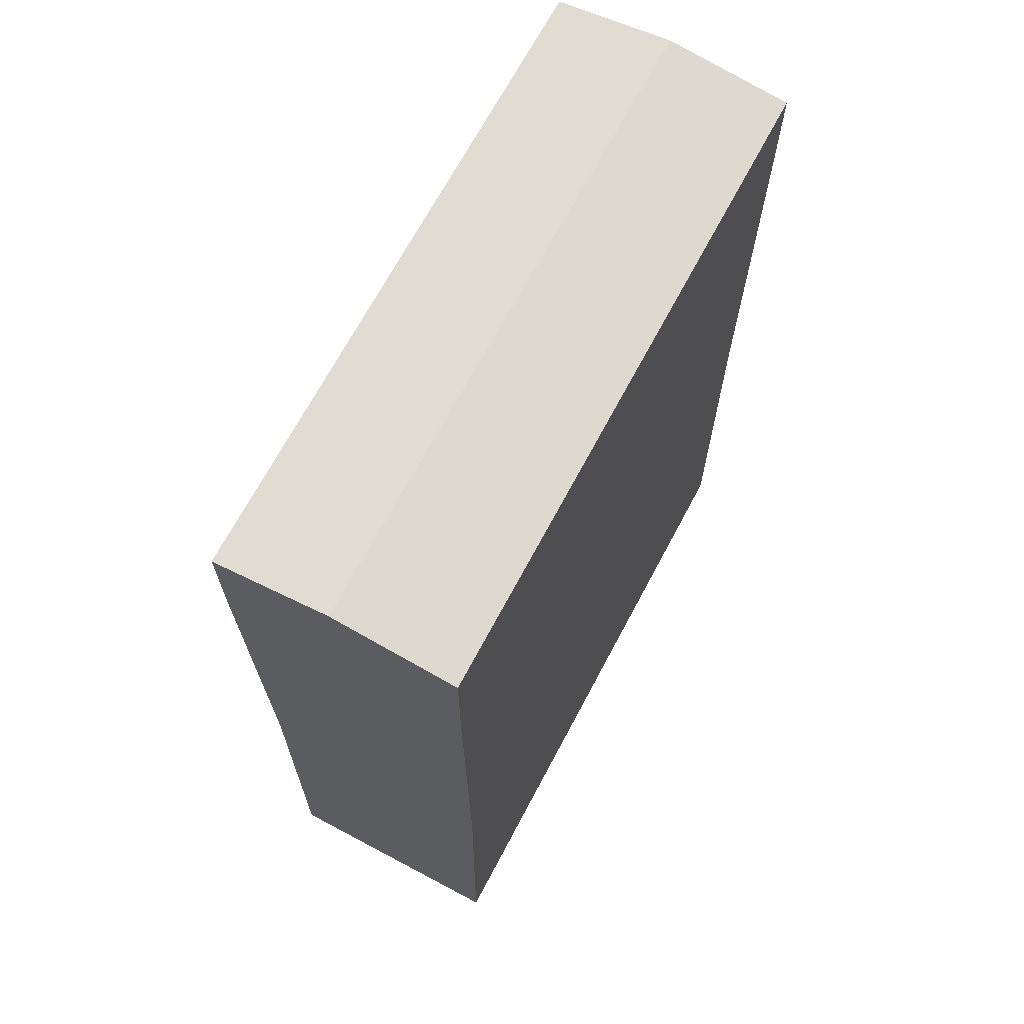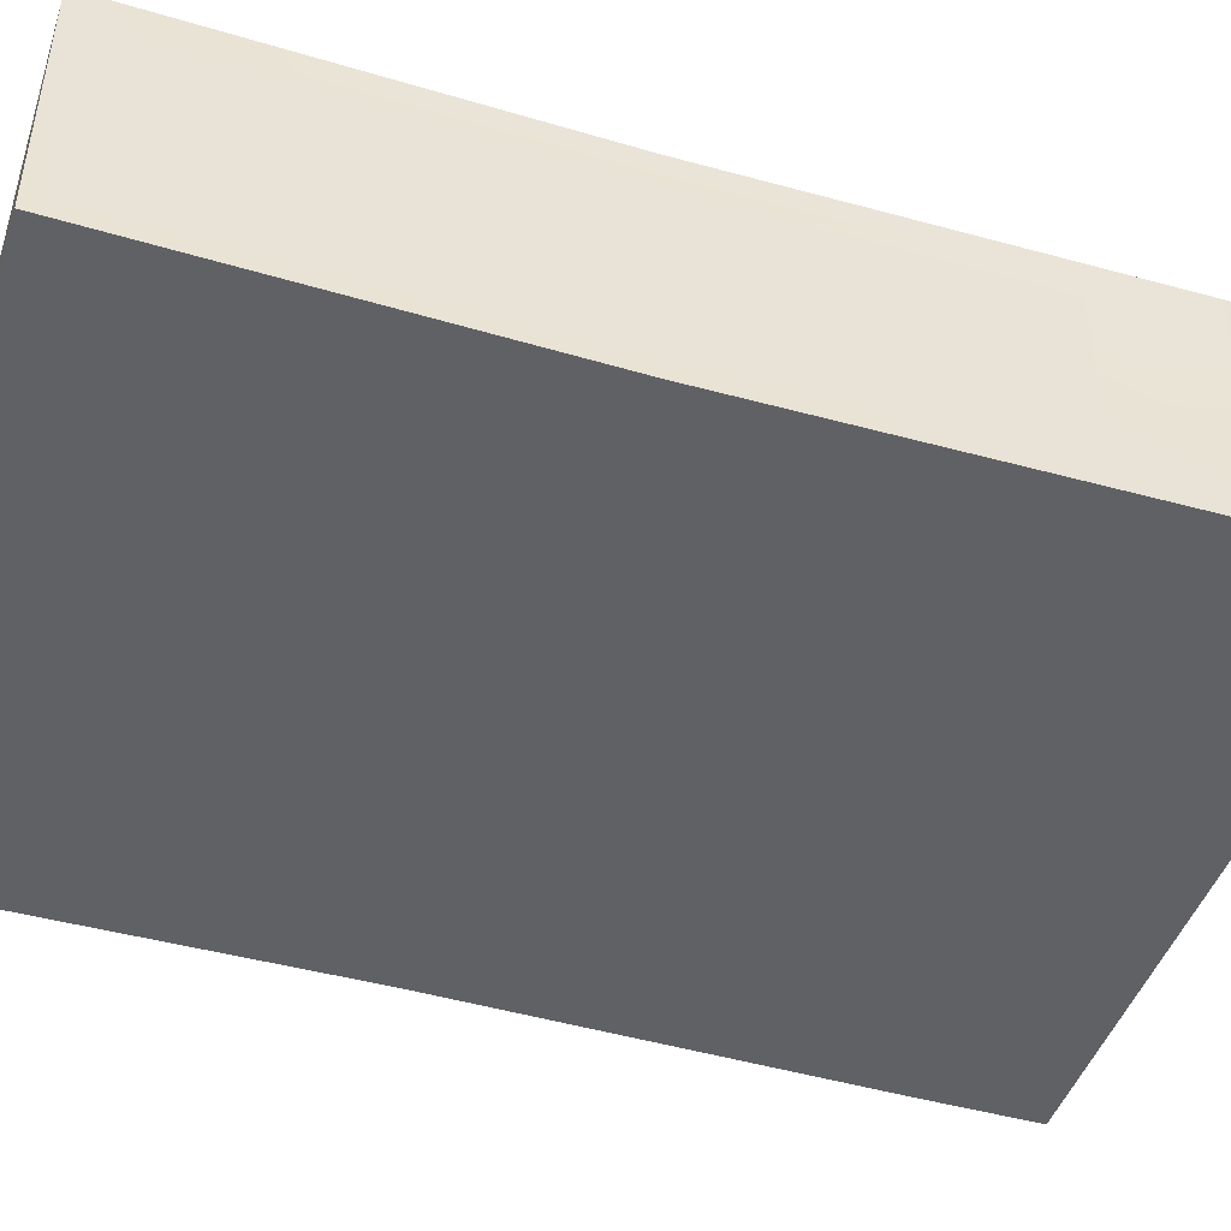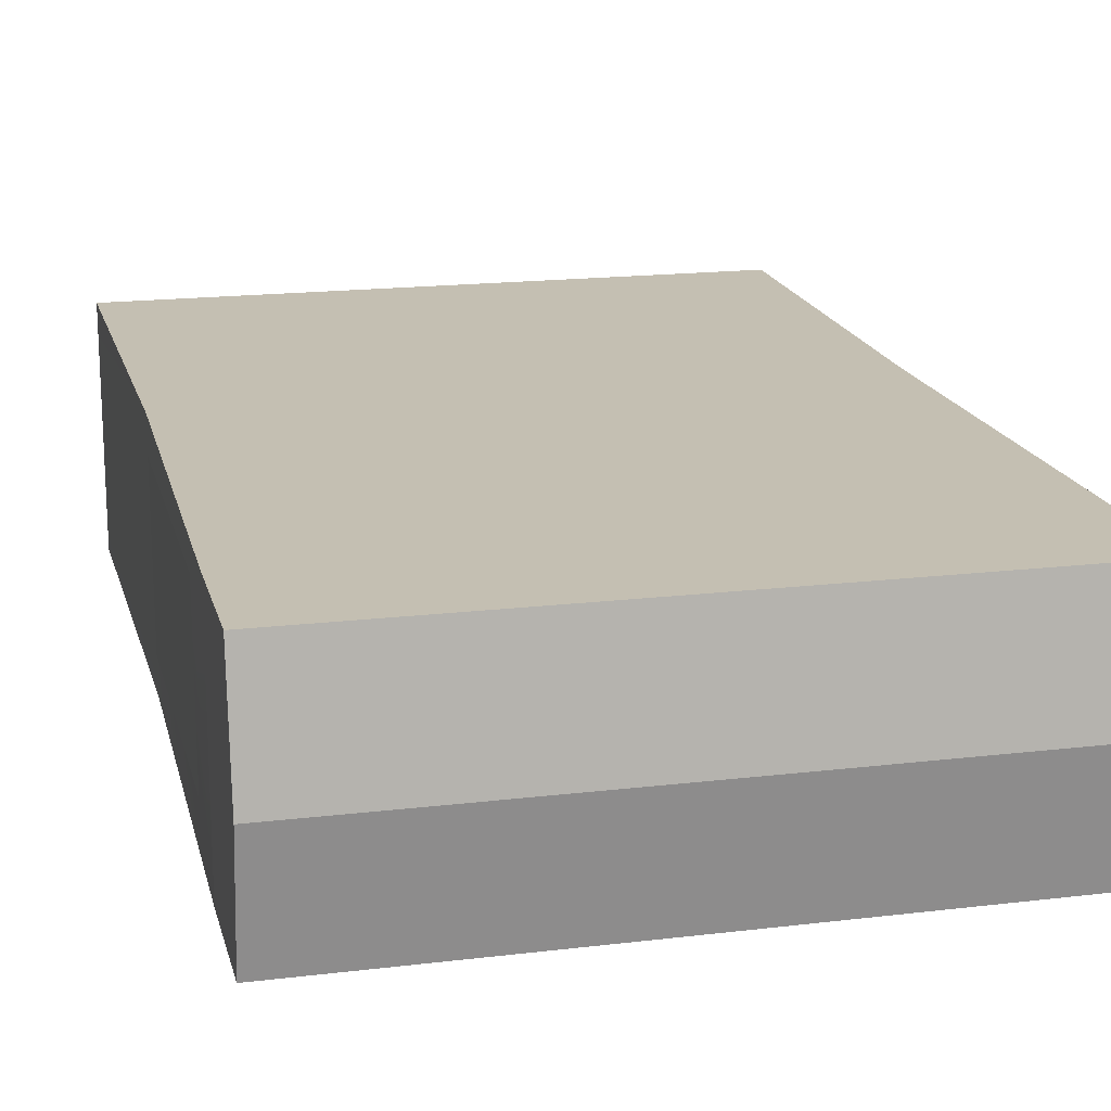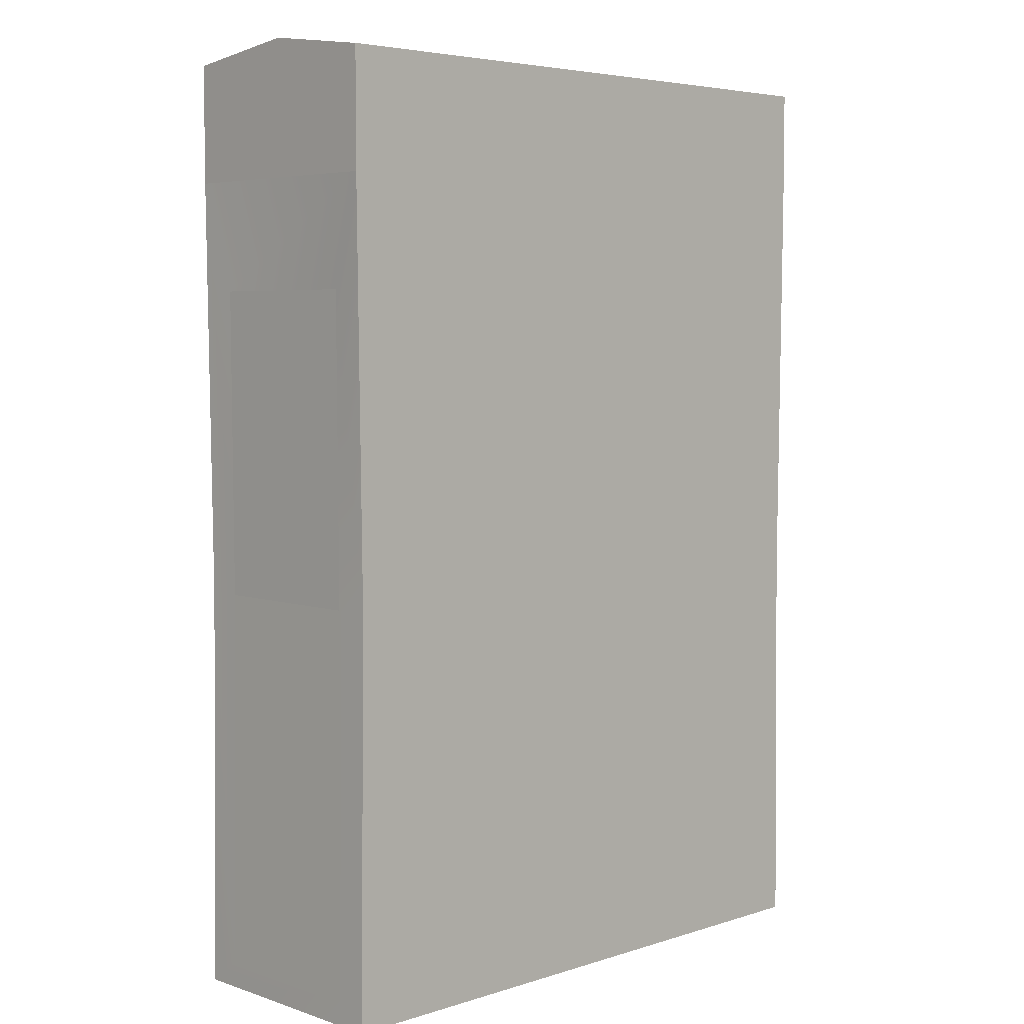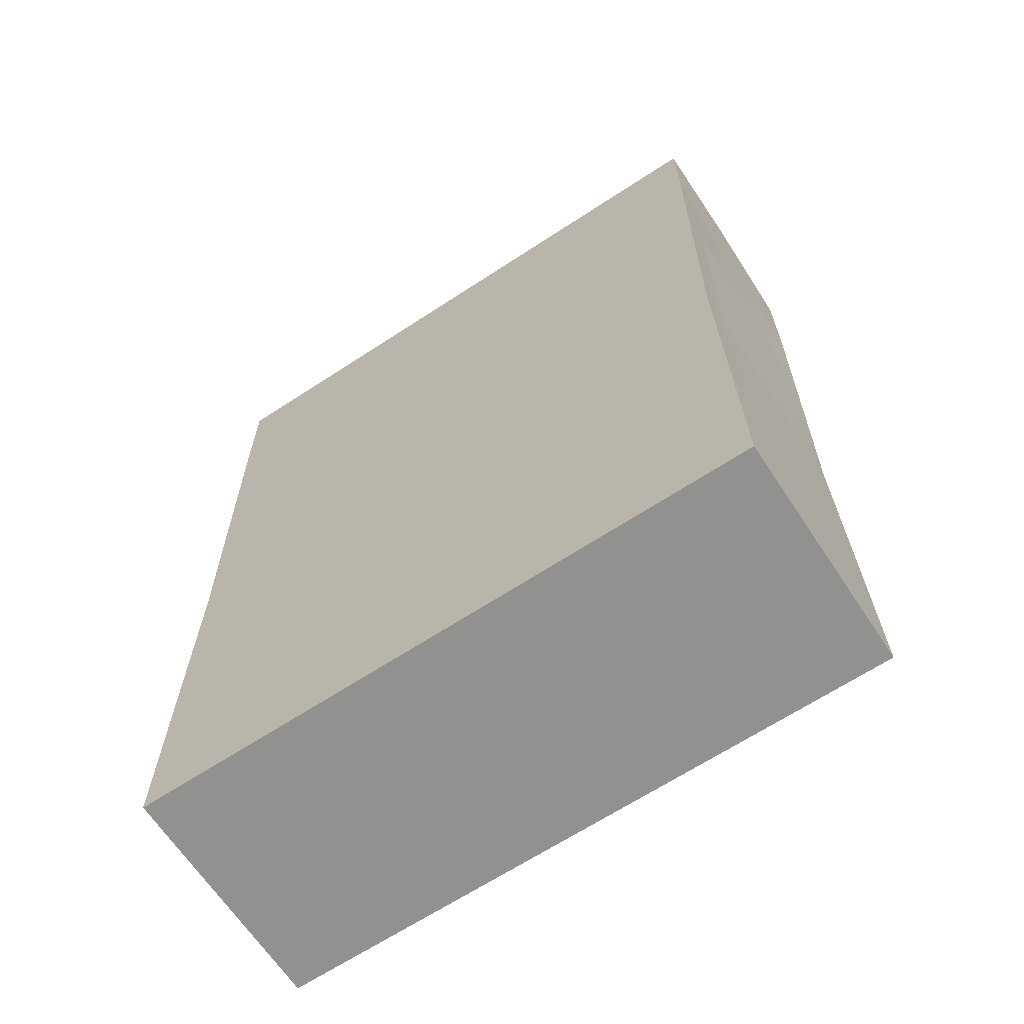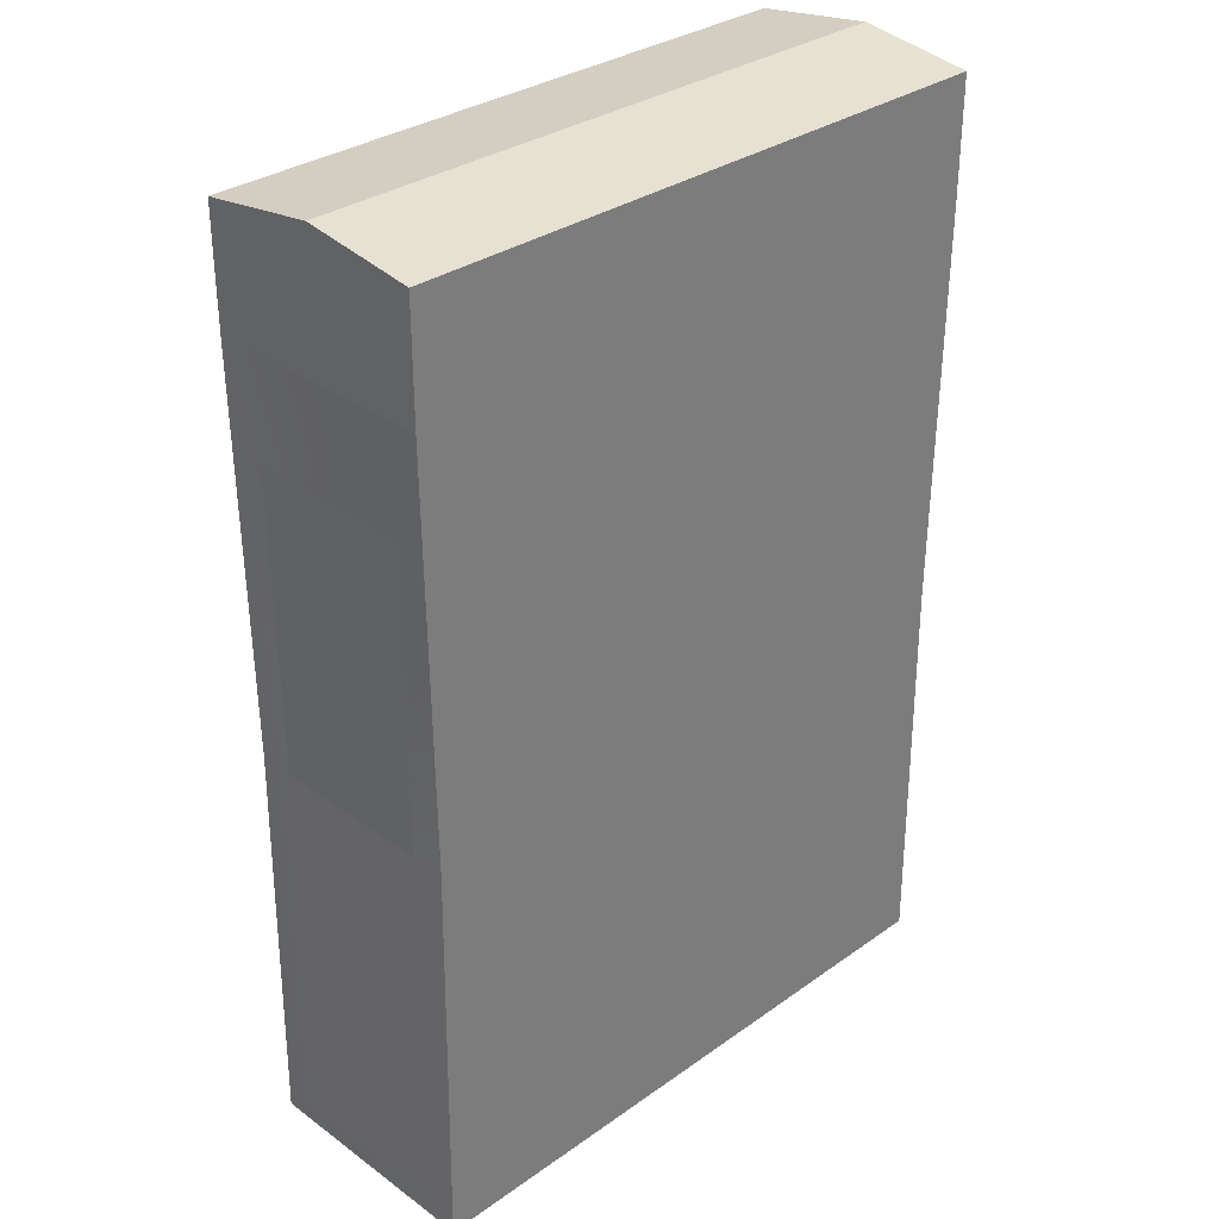
<metadata>
{"format":"obj","ext":"obj","renderer":"f3d","projection":"perspective","resolution":1024,"background":"white","views":[{"elev":68.7,"azim":-62.0,"up":"+Y"},{"elev":-45.9,"azim":71.9,"up":"+Z"},{"elev":17.6,"azim":166.6,"up":"+Z"},{"elev":5.0,"azim":135.7,"up":"+Y"},{"elev":-65.9,"azim":33.4,"up":"+Y"},{"elev":32.0,"azim":135.3,"up":"+Y"}]}
</metadata>
<code>
g cereal-box
v -0.125 0.37 -0.04654
v -0.125 0.3764 -0.001122
v -0.125 0.37 0.04654
v 0.125 0.37 0.04654
v 0.125 0.3764 -0.001122
v 0.125 0.37 -0.04654
v -0.123 0.1603 0.04654
v -0.125 -7.583e-09 0.04654
v -0.125 7.583e-09 -0.04654
v -0.123 0.1603 -0.04654
v -0.125 0.3239 0.04654
v -0.125 0.3239 -0.04654
v -2.98e-08 0.37 0.04654
v 0.125 0.3764 -0.001122
v 0.125 0.37 0.04654
v -2.98e-08 0.3764 -0.001122
v -0.125 0.37 0.04654
v -0.125 0.3764 -0.001122
v -2.98e-08 0.37 -0.04654
v -0.125 0.3764 -0.001122
v -0.125 0.37 -0.04654
v -2.98e-08 0.3764 -0.001122
v 0.125 0.37 -0.04654
v 0.125 0.3764 -0.001122
v -2.98e-08 0.3239 -0.04654
v -0.125 0.3239 -0.04654
v -0.123 0.1603 -0.04654
v -2.235e-08 0.1603 -0.04654
v 0.125 0.3239 -0.04654
v -0.125 7.583e-09 -0.04654
v 0.123 0.1603 -0.04654
v -7.421e-06 7.583e-09 -0.04654
v 0.125 7.583e-09 -0.04654
v 0.1236 0.2811 0.03271
v 0.1236 0.2811 -0.03271
v 0.123 0.1603 -0.03271
v 0.123 0.1603 0.03271
v -0.125 0.3239 0.04654
v -0.125 0.3239 -0.04654
v -0.125 0.37 -0.04654
v -0.125 0.37 0.04654
v -2.98e-08 0.3239 -0.04654
v 0.125 0.3239 -0.04654
v 0.125 0.37 -0.04654
v -2.98e-08 0.37 -0.04654
v -0.125 0.3239 -0.04654
v -0.125 0.37 -0.04654
v 0.125 0.3239 -0.04654
v 0.125 0.3239 0.04654
v 0.125 0.37 0.04654
v 0.125 0.37 -0.04654
v -2.98e-08 0.3239 0.04654
v -0.125 0.3239 0.04654
v -0.125 0.37 0.04654
v -2.98e-08 0.37 0.04654
v 0.125 0.3239 0.04654
v 0.125 0.37 0.04654
v 0.125 -7.583e-09 0.04654
v 0.125 7.583e-09 -0.04654
v -7.421e-06 7.583e-09 -0.04654
v -7.421e-06 -7.583e-09 0.04654
v -0.125 -7.583e-09 0.04654
v -0.125 7.583e-09 -0.04654
v -5.915e-09 0.1855 0.04654
v -0.0746 0.1249 0.04654
v -0.07369 0.1678 0.04654
v 3.261e-09 0.1249 0.04654
v 0.07369 0.1678 0.04654
v -0.05275 0.08203 0.04654
v 0.0746 0.1249 0.04654
v 6.522e-09 0.06427 0.04654
v 0.05275 0.08203 0.04654
v 0.05275 0.08203 0.04654
v 0.0746 0.1249 0.04654
v 0.123 0.1603 0.04654
v 0.07369 0.1678 0.04654
v 0.125 -7.583e-09 0.04654
v 0.125 0.3239 0.04654
v 6.522e-09 0.06427 0.04654
v -5.915e-09 0.1855 0.04654
v -7.421e-06 -7.583e-09 0.04654
v -2.98e-08 0.3239 0.04654
v -0.07369 0.1678 0.04654
v -0.125 0.3239 0.04654
v -0.0746 0.1249 0.04654
v -0.123 0.1603 0.04654
v -0.05275 0.08203 0.04654
v -0.125 -7.583e-09 0.04654
v 0.123 0.1603 0.03271
v 0.125 0.3239 0.04654
v 0.1236 0.2811 0.03271
v 0.125 0.3239 -0.04654
v 0.1236 0.2811 -0.03271
v 0.123 0.1603 -0.04654
v 0.123 0.1603 -0.03271
v 0.125 7.583e-09 -0.04654
v 0.123 0.1603 0.04654
v 0.125 0.01069 -0.03271
v 0.125 -7.583e-09 0.04654
v 0.125 0.01069 0.03271
f 2 1 3
f 5 4 6
f 8 7 9
f 9 7 10
f 7 11 10
f 10 11 12
f 14 13 15
f 16 13 14
f 16 17 13
f 18 17 16
f 20 19 21
f 22 19 20
f 22 23 19
f 24 23 22
f 26 25 27
f 27 25 28
f 25 29 28
f 27 28 30
f 28 29 31
f 30 28 32
f 28 31 32
f 32 31 33
f 35 34 36
f 36 34 37
f 39 38 40
f 40 38 41
f 43 42 44
f 44 42 45
f 42 46 45
f 45 46 47
f 49 48 50
f 50 48 51
f 53 52 54
f 54 52 55
f 52 56 55
f 55 56 57
f 59 58 60
f 60 58 61
f 61 62 60
f 60 62 63
f 65 64 66
f 67 64 65
f 67 68 64
f 69 67 65
f 70 68 67
f 71 67 69
f 71 70 67
f 72 70 71
f 74 73 75
f 74 75 76
f 75 73 77
f 76 75 78
f 79 77 73
f 78 80 76
f 81 77 79
f 82 80 78
f 80 82 83
f 83 82 84
f 83 84 85
f 85 84 86
f 79 87 81
f 85 86 87
f 81 87 88
f 87 86 88
f 90 89 91
f 90 91 92
f 92 91 93
f 92 93 94
f 94 93 95
f 94 95 96
f 97 89 90
f 96 95 98
f 95 89 98
f 96 98 99
f 99 100 97
f 97 100 89
f 98 89 100
f 99 98 100

</code>
